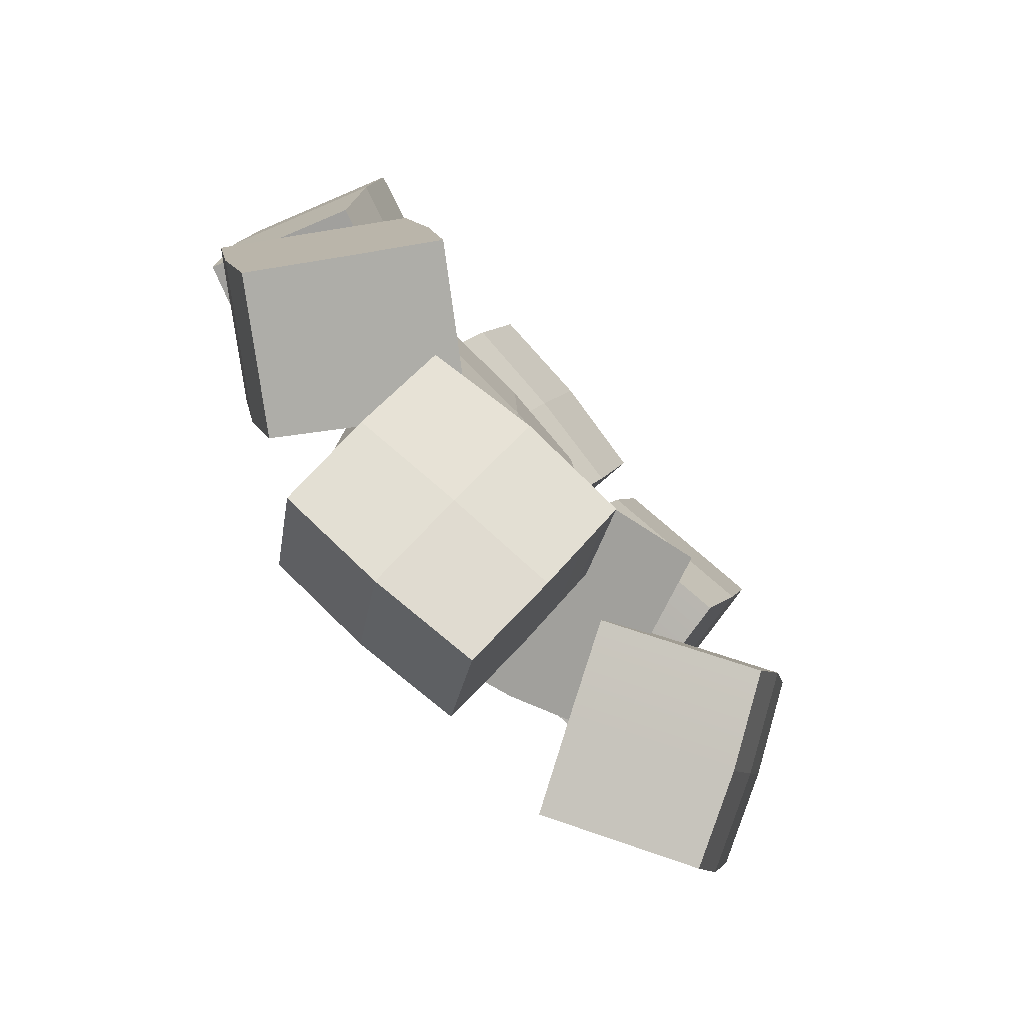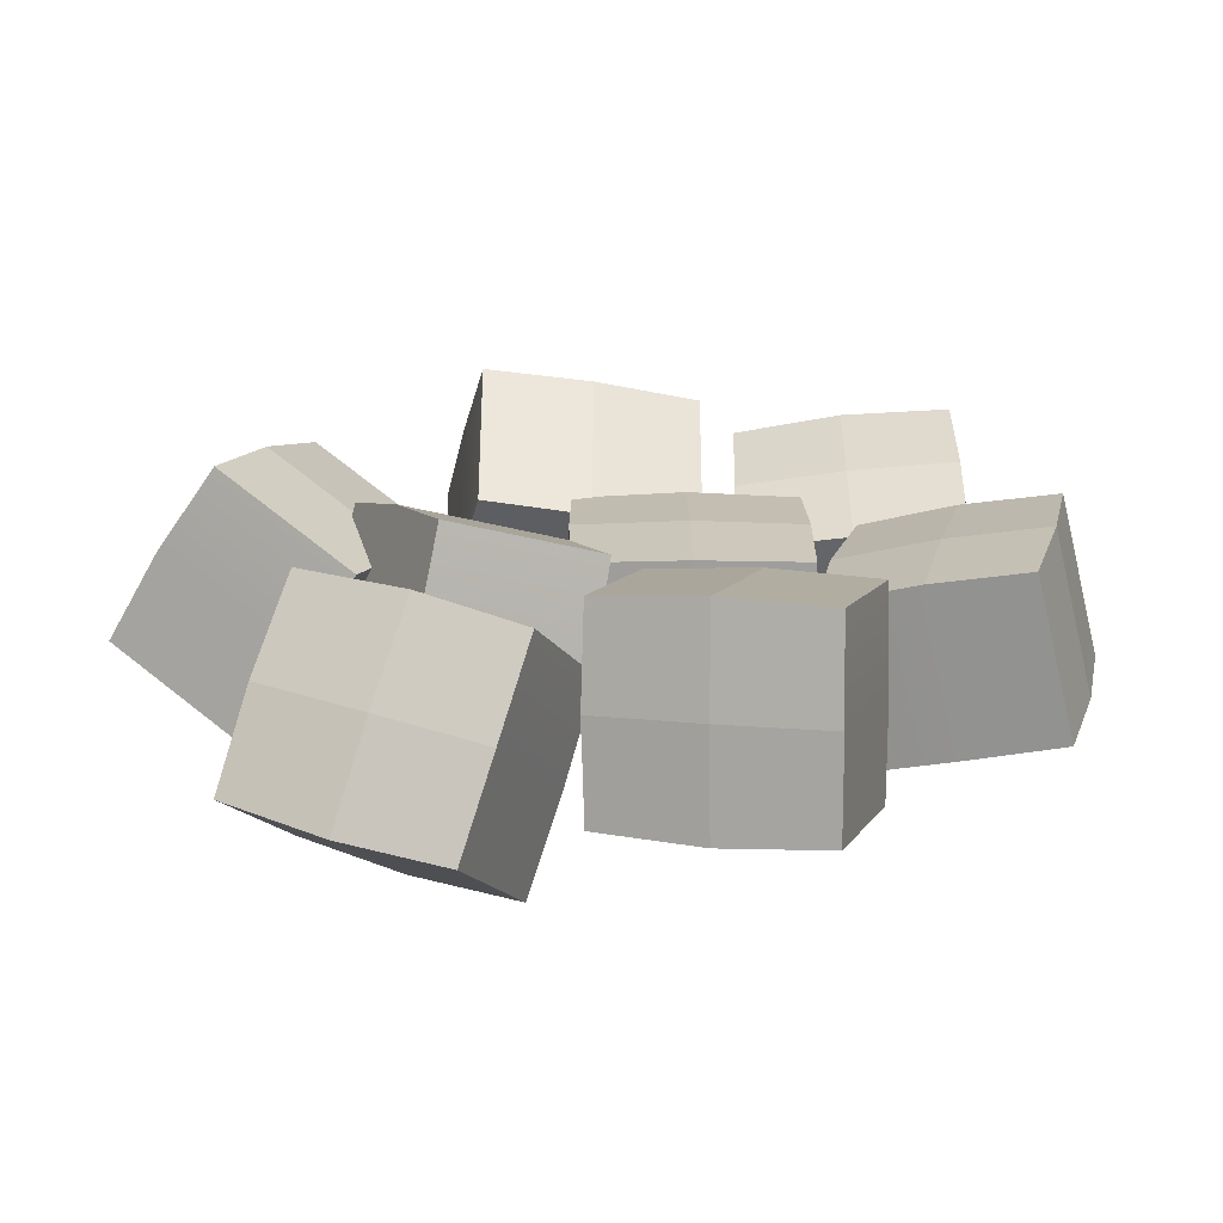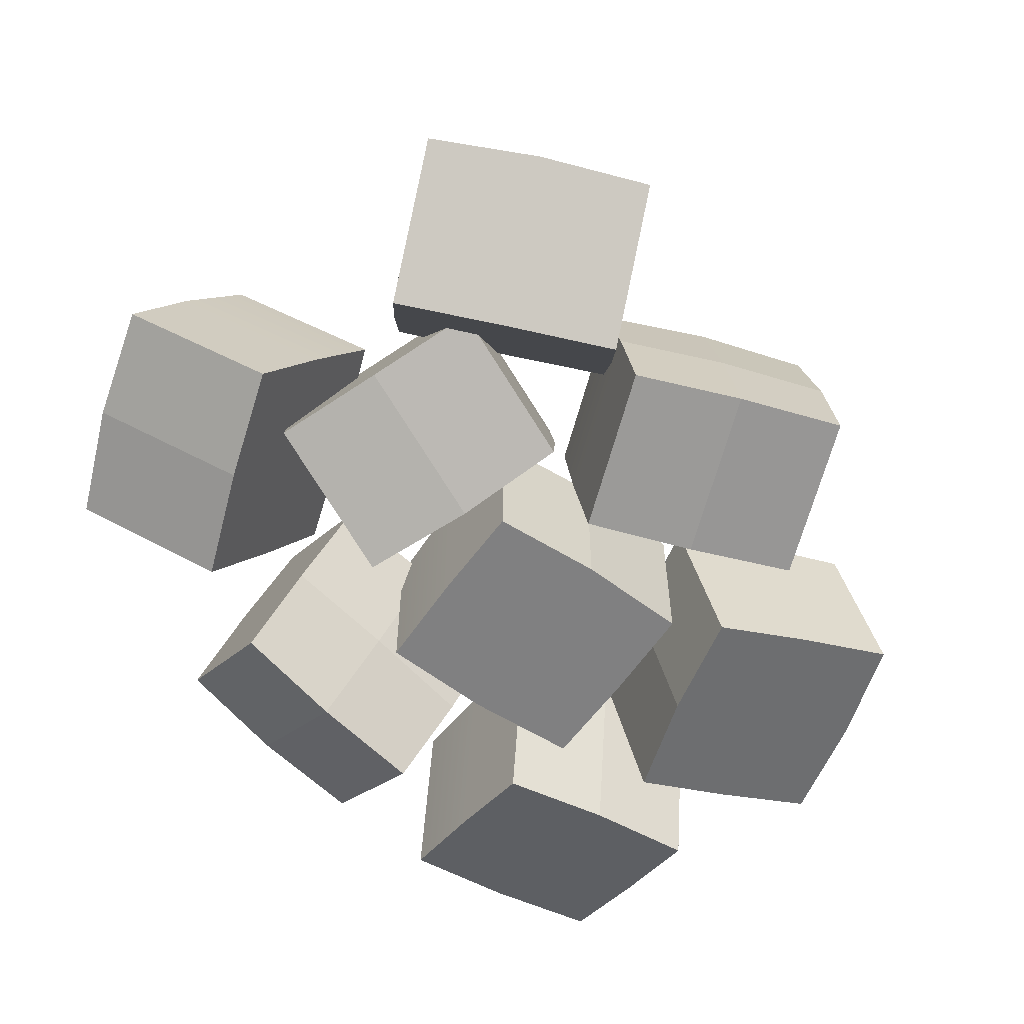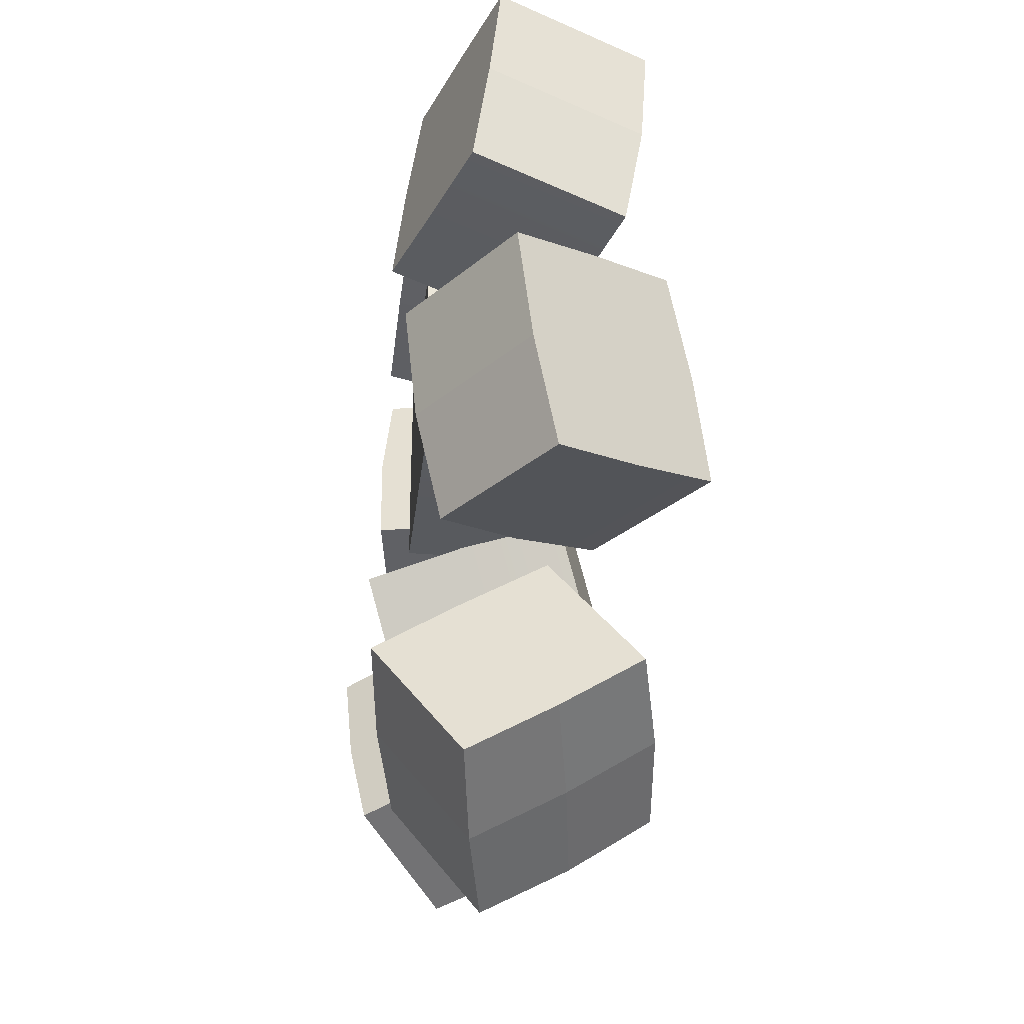
<metadata>
{"format":"obj","ext":"obj","renderer":"f3d","projection":"perspective","resolution":1024,"background":"white","views":[{"elev":-75.0,"azim":132.3,"up":"+Z"},{"elev":19.3,"azim":-90.5,"up":"+Y"},{"elev":-60.0,"azim":-125.0,"up":"+Y"},{"elev":-31.9,"azim":83.5,"up":"+Z"}]}
</metadata>
<code>
g Meat_Cubed
v -1.811 0.2784 -26.39
v 4.166 -5.183 -10.34
v 7.798 4.753 -7.808
v 1.671 10.35 -24.26
v 4.789 20.51 -21.96
v 10.77 15.05 -5.915
v 4.166 -5.183 -10.34
v -6.608 -3.425 -5.259
v -2.975 7.11 -2.52
v 7.798 4.753 -7.808
v -17.3 -0.2951 -0.6845
v -23.27 5.167 -16.73
v -20.16 15.32 -14.43
v -14.03 9.724 2.014
v -10.7 19.94 3.743
v -16.67 25.4 -12.3
v -12.72 2.165 -21.68
v -1.811 0.2784 -26.39
v 1.671 10.35 -24.26
v -9.243 12.84 -19.35
v -5.761 23.51 -17.01
v 4.789 20.51 -21.96
v -23.27 5.167 -16.73
v -20.16 15.32 -14.43
v -16.67 25.4 -12.3
v 4.789 20.51 -21.96
v 10.77 15.05 -5.915
v 0.3563 17.92 -0.5872
v -5.761 23.51 -17.01
v -6.608 -3.425 -5.259
v 4.166 -5.183 -10.34
v -1.811 0.2784 -26.39
v -12.72 2.165 -21.68
v 0.3563 17.92 -0.5872
v 10.77 15.05 -5.915
v 7.798 4.753 -7.808
v -2.975 7.11 -2.52
v -23.27 5.167 -16.73
v -17.3 -0.2951 -0.6845
v -6.608 -3.425 -5.259
v -12.72 2.165 -21.68
v 0.3563 17.92 -0.5872
v -10.7 19.94 3.743
v -16.67 25.4 -12.3
v -5.761 23.51 -17.01
v -14.03 9.724 2.014
v -10.7 19.94 3.743
v 0.3563 17.92 -0.5872
v -2.975 7.11 -2.52
v -6.608 -3.425 -5.259
v -17.3 -0.2951 -0.6845
v -14.03 9.724 2.014
v -2.975 7.11 -2.52
v -20.84 -1.891 29.62
v -37.62 1.111 23.94
v -36.19 11.9 23.99
v -18.99 8.818 29.81
v -17.01 19.5 29.62
v -33.79 22.51 23.94
v -37.62 1.111 23.94
v -34.38 -0.0778 12.4
v -32.78 11.29 12.26
v -36.19 11.9 23.99
v -30.14 -0.2274 1.13
v -13.35 -3.23 6.813
v -11.38 7.457 6.619
v -28.58 10.53 0.7939
v -26.31 21.17 1.13
v -9.528 18.17 6.813
v -17.2 -3.151 18.22
v -20.84 -1.891 29.62
v -18.99 8.818 29.81
v -15.18 8.137 18.22
v -13.16 19.43 18.22
v -17.01 19.5 29.62
v -13.35 -3.23 6.813
v -11.38 7.457 6.619
v -9.528 18.17 6.813
v -17.01 19.5 29.62
v -33.79 22.51 23.94
v -30.34 22.5 12.4
v -13.16 19.43 18.22
v -34.38 -0.0778 12.4
v -37.62 1.111 23.94
v -20.84 -1.891 29.62
v -17.2 -3.151 18.22
v -30.34 22.5 12.4
v -33.79 22.51 23.94
v -36.19 11.9 23.99
v -32.78 11.29 12.26
v -13.35 -3.23 6.813
v -30.14 -0.2274 1.13
v -34.38 -0.0778 12.4
v -17.2 -3.151 18.22
v -30.34 22.5 12.4
v -26.31 21.17 1.13
v -9.528 18.17 6.813
v -13.16 19.43 18.22
v -28.58 10.53 0.7939
v -26.31 21.17 1.13
v -30.34 22.5 12.4
v -32.78 11.29 12.26
v -34.38 -0.0778 12.4
v -30.14 -0.2274 1.13
v -28.58 10.53 0.7939
v -32.78 11.29 12.26
v -33.42 -5.83 -4.224
v -47.52 3.922 -9.625
v -42.93 13.22 -6.324
v -28.48 3.219 -0.7873
v -23.36 12.31 2.28
v -37.46 22.06 -3.122
v -47.52 3.922 -9.625
v -43.16 4.801 -20.82
v -38.21 14.62 -17.52
v -42.93 13.22 -6.324
v -37.59 6.222 -31.4
v -23.49 -3.531 -25.99
v -18.38 5.558 -22.93
v -32.83 15.56 -28.46
v -27.53 24.36 -24.89
v -13.43 14.61 -19.49
v -28.73 -5.181 -15.29
v -33.42 -5.83 -4.224
v -28.48 3.219 -0.7873
v -23.43 4.389 -11.86
v -18.12 13.96 -8.426
v -23.36 12.31 2.28
v -23.49 -3.531 -25.99
v -18.38 5.558 -22.93
v -13.43 14.61 -19.49
v -23.36 12.31 2.28
v -37.46 22.06 -3.122
v -32.55 23.94 -13.95
v -18.12 13.96 -8.426
v -43.16 4.801 -20.82
v -47.52 3.922 -9.625
v -33.42 -5.83 -4.224
v -28.73 -5.181 -15.29
v -32.55 23.94 -13.95
v -37.46 22.06 -3.122
v -42.93 13.22 -6.324
v -38.21 14.62 -17.52
v -23.49 -3.531 -25.99
v -37.59 6.222 -31.4
v -43.16 4.801 -20.82
v -28.73 -5.181 -15.29
v -32.55 23.94 -13.95
v -27.53 24.36 -24.89
v -13.43 14.61 -19.49
v -18.12 13.96 -8.426
v -32.83 15.56 -28.46
v -27.53 24.36 -24.89
v -32.55 23.94 -13.95
v -38.21 14.62 -17.52
v -43.16 4.801 -20.82
v -37.59 6.222 -31.4
v -32.83 15.56 -28.46
v -38.21 14.62 -17.52
v -7.443 -1.265 -32.41
v -1.061 7.83 -46.54
v -1.457 17.3 -41.2
v -8 7.975 -26.72
v -8.175 17.15 -20.89
v -1.793 26.24 -35.02
v -1.061 7.83 -46.54
v 10.34 5.591 -43.37
v 10.11 15.53 -37.65
v -1.457 17.3 -41.2
v 21.4 3.941 -38.9
v 15.01 -5.154 -24.77
v 14.84 4.02 -18.95
v 21.38 13.34 -33.43
v 20.66 22.35 -27.38
v 14.28 13.26 -13.25
v 3.805 -3.717 -28.91
v -7.443 -1.265 -32.41
v -8 7.975 -26.72
v 3.419 5.997 -22.83
v 3.033 15.71 -16.75
v -8.175 17.15 -20.89
v 15.01 -5.154 -24.77
v 14.84 4.02 -18.95
v 14.28 13.26 -13.25
v -8.175 17.15 -20.89
v -1.793 26.24 -35.02
v 9.565 25.02 -31.21
v 3.033 15.71 -16.75
v 10.34 5.591 -43.37
v -1.061 7.83 -46.54
v -7.443 -1.265 -32.41
v 3.805 -3.717 -28.91
v 9.565 25.02 -31.21
v -1.793 26.24 -35.02
v -1.457 17.3 -41.2
v 10.11 15.53 -37.65
v 15.01 -5.154 -24.77
v 21.4 3.941 -38.9
v 10.34 5.591 -43.37
v 3.805 -3.717 -28.91
v 9.565 25.02 -31.21
v 20.66 22.35 -27.38
v 14.28 13.26 -13.25
v 3.033 15.71 -16.75
v 21.38 13.34 -33.43
v 20.66 22.35 -27.38
v 9.565 25.02 -31.21
v 10.11 15.53 -37.65
v 10.34 5.591 -43.37
v 21.4 3.941 -38.9
v 21.38 13.34 -33.43
v 10.11 15.53 -37.65
v -6.668 -0.1765 23.83
v -6.668 17.8 23.83
v 4.199 18.25 24.03
v 4.199 -0.1765 24.03
v 15.07 -0.1765 23.83
v 15.07 17.8 23.83
v -6.668 17.8 23.83
v -7.268 18.22 11.81
v 4.199 18.67 11.81
v 4.199 18.25 24.03
v -6.668 17.8 -0.2133
v -6.668 -0.1765 -0.2133
v 4.199 -0.1765 -0.4173
v 4.199 18.25 -0.4173
v 15.07 17.8 -0.2133
v 15.07 -0.1765 -0.2133
v -7.268 -0.1765 11.81
v -6.668 -0.1765 23.83
v 4.199 -0.1765 24.03
v 4.199 -0.1765 11.81
v 15.67 -0.1765 11.81
v 15.07 -0.1765 23.83
v -6.668 -0.1765 -0.2133
v 4.199 -0.1765 -0.4173
v 15.07 -0.1765 -0.2133
v 15.07 -0.1765 23.83
v 15.07 17.8 23.83
v 15.67 18.22 11.81
v 15.67 -0.1765 11.81
v -7.268 18.22 11.81
v -6.668 17.8 23.83
v -6.668 -0.1765 23.83
v -7.268 -0.1765 11.81
v 15.67 18.22 11.81
v 15.07 17.8 23.83
v 4.199 18.25 24.03
v 4.199 18.67 11.81
v -6.668 -0.1765 -0.2133
v -6.668 17.8 -0.2133
v -7.268 18.22 11.81
v -7.268 -0.1765 11.81
v 15.67 18.22 11.81
v 15.07 17.8 -0.2133
v 15.07 -0.1765 -0.2133
v 15.67 -0.1765 11.81
v 4.199 18.25 -0.4173
v 15.07 17.8 -0.2133
v 15.67 18.22 11.81
v 4.199 18.67 11.81
v -7.268 18.22 11.81
v -6.668 17.8 -0.2133
v 4.199 18.25 -0.4173
v 4.199 18.67 11.81
v 41.97 6.881 9.082
v 27.17 -3.323 8.954
v 20.78 5.113 11.47
v 35.95 15.57 11.61
v 29.88 24.34 13.73
v 15.09 14.14 13.6
v 27.17 -3.323 8.954
v 25.77 -1.881 -2.919
v 19.02 7.074 -0.4698
v 20.78 5.113 11.47
v 24.39 1.004 -14.53
v 39.19 11.21 -14.4
v 33.12 19.97 -12.28
v 17.95 9.514 -12.41
v 12.31 18.46 -9.881
v 27.1 28.67 -9.752
v 40.91 8.563 -2.787
v 41.97 6.881 9.082
v 35.95 15.57 11.61
v 34.53 17.77 -0.335
v 28.16 26.99 2.117
v 29.88 24.34 13.73
v 39.19 11.21 -14.4
v 33.12 19.97 -12.28
v 27.1 28.67 -9.752
v 29.88 24.34 13.73
v 15.09 14.14 13.6
v 13.02 16.54 1.986
v 28.16 26.99 2.117
v 25.77 -1.881 -2.919
v 27.17 -3.323 8.954
v 41.97 6.881 9.082
v 40.91 8.563 -2.787
v 13.02 16.54 1.986
v 15.09 14.14 13.6
v 20.78 5.113 11.47
v 19.02 7.074 -0.4698
v 39.19 11.21 -14.4
v 24.39 1.004 -14.53
v 25.77 -1.881 -2.919
v 40.91 8.563 -2.787
v 13.02 16.54 1.986
v 12.31 18.46 -9.881
v 27.1 28.67 -9.752
v 28.16 26.99 2.117
v 17.95 9.514 -12.41
v 12.31 18.46 -9.881
v 13.02 16.54 1.986
v 19.02 7.074 -0.4698
v 25.77 -1.881 -2.919
v 24.39 1.004 -14.53
v 17.95 9.514 -12.41
v 19.02 7.074 -0.4698
v 18.7 -1.5 43.78
v 13.07 15.39 41.28
v 23.22 19.29 41.58
v 28.99 1.983 44.14
v 39.31 5.414 44.1
v 33.68 22.3 41.6
v 13.07 15.39 41.28
v 13.07 14.06 29.32
v 23.8 18.13 29.42
v 23.22 19.29 41.58
v 14.46 12.33 17.48
v 20.09 -4.559 19.98
v 30.4 -1.128 19.93
v 24.63 16.18 17.37
v 35.07 19.24 17.79
v 40.69 2.355 20.29
v 18.83 -3.22 31.87
v 18.7 -1.5 43.78
v 28.99 1.983 44.14
v 29.7 0.4276 32.04
v 40.57 4.075 32.2
v 39.31 5.414 44.1
v 20.09 -4.559 19.98
v 30.4 -1.128 19.93
v 40.69 2.355 20.29
v 39.31 5.414 44.1
v 33.68 22.3 41.6
v 34.81 21.36 29.65
v 40.57 4.075 32.2
v 13.07 14.06 29.32
v 13.07 15.39 41.28
v 18.7 -1.5 43.78
v 18.83 -3.22 31.87
v 34.81 21.36 29.65
v 33.68 22.3 41.6
v 23.22 19.29 41.58
v 23.8 18.13 29.42
v 20.09 -4.559 19.98
v 14.46 12.33 17.48
v 13.07 14.06 29.32
v 18.83 -3.22 31.87
v 34.81 21.36 29.65
v 35.07 19.24 17.79
v 40.69 2.355 20.29
v 40.57 4.075 32.2
v 24.63 16.18 17.37
v 35.07 19.24 17.79
v 34.81 21.36 29.65
v 23.8 18.13 29.42
v 13.07 14.06 29.32
v 14.46 12.33 17.48
v 24.63 16.18 17.37
v 23.8 18.13 29.42
v 6.864 2.987 54.18
v 7.485 20.45 49.98
v 10.48 18.34 39.74
v 9.842 0.4414 44.04
v 12.43 -2.115 33.8
v 13.05 15.35 29.6
v 7.485 20.45 49.98
v -4.266 20.67 47.36
v -1.316 18.42 36.5
v 10.48 18.34 39.74
v -15.74 19.79 43.81
v -16.36 2.328 48.01
v -13.78 -0.2289 37.77
v -13.14 17.67 33.46
v -10.18 14.69 23.43
v -10.8 -2.774 27.63
v -4.901 2.798 51.66
v 6.864 2.987 54.18
v 9.842 0.4414 44.04
v -1.967 0.1063 40.91
v 0.9671 -2.586 30.15
v 12.43 -2.115 33.8
v -16.36 2.328 48.01
v -13.78 -0.2289 37.77
v -10.8 -2.774 27.63
v 12.43 -2.115 33.8
v 13.05 15.35 29.6
v 1.603 15.29 25.85
v 0.9671 -2.586 30.15
v -4.266 20.67 47.36
v 7.485 20.45 49.98
v 6.864 2.987 54.18
v -4.901 2.798 51.66
v 1.603 15.29 25.85
v 13.05 15.35 29.6
v 10.48 18.34 39.74
v -1.316 18.42 36.5
v -16.36 2.328 48.01
v -15.74 19.79 43.81
v -4.266 20.67 47.36
v -4.901 2.798 51.66
v 1.603 15.29 25.85
v -10.18 14.69 23.43
v -10.8 -2.774 27.63
v 0.9671 -2.586 30.15
v -13.14 17.67 33.46
v -10.18 14.69 23.43
v 1.603 15.29 25.85
v -1.316 18.42 36.5
v -4.266 20.67 47.36
v -15.74 19.79 43.81
v -13.14 17.67 33.46
v -1.316 18.42 36.5
g Meat_Cubed_0
f -422 -423 -424
f -421 -422 -424
f -421 -420 -422
f -420 -419 -422
f -416 -417 -418
f -415 -416 -418
f -412 -413 -414
f -411 -412 -414
f -411 -410 -412
f -410 -409 -412
f -406 -407 -408
f -405 -406 -408
f -405 -404 -406
f -404 -403 -406
f -405 -408 -402
f -401 -405 -402
f -405 -401 -404
f -401 -400 -404
f -397 -398 -399
f -396 -397 -399
f -393 -394 -395
f -392 -393 -395
f -389 -390 -391
f -388 -389 -391
f -385 -386 -387
f -384 -385 -387
f -381 -382 -383
f -380 -381 -383
f -377 -378 -379
f -376 -377 -379
f -373 -374 -375
f -372 -373 -375
f -369 -370 -371
f -368 -369 -371
f -368 -367 -369
f -367 -366 -369
f -363 -364 -365
f -362 -363 -365
f -359 -360 -361
f -358 -359 -361
f -358 -357 -359
f -357 -356 -359
f -353 -354 -355
f -352 -353 -355
f -352 -351 -353
f -351 -350 -353
f -352 -355 -349
f -348 -352 -349
f -352 -348 -351
f -348 -347 -351
f -344 -345 -346
f -343 -344 -346
f -340 -341 -342
f -339 -340 -342
f -336 -337 -338
f -335 -336 -338
f -332 -333 -334
f -331 -332 -334
f -328 -329 -330
f -327 -328 -330
f -324 -325 -326
f -323 -324 -326
f -320 -321 -322
f -319 -320 -322
f -316 -317 -318
f -315 -316 -318
f -315 -314 -316
f -314 -313 -316
f -310 -311 -312
f -309 -310 -312
f -306 -307 -308
f -305 -306 -308
f -305 -304 -306
f -304 -303 -306
f -300 -301 -302
f -299 -300 -302
f -299 -298 -300
f -298 -297 -300
f -299 -302 -296
f -295 -299 -296
f -299 -295 -298
f -295 -294 -298
f -291 -292 -293
f -290 -291 -293
f -287 -288 -289
f -286 -287 -289
f -283 -284 -285
f -282 -283 -285
f -279 -280 -281
f -278 -279 -281
f -275 -276 -277
f -274 -275 -277
f -271 -272 -273
f -270 -271 -273
f -267 -268 -269
f -266 -267 -269
f -263 -264 -265
f -262 -263 -265
f -262 -261 -263
f -261 -260 -263
f -257 -258 -259
f -256 -257 -259
f -253 -254 -255
f -252 -253 -255
f -252 -251 -253
f -251 -250 -253
f -247 -248 -249
f -246 -247 -249
f -246 -245 -247
f -245 -244 -247
f -246 -249 -243
f -242 -246 -243
f -246 -242 -245
f -242 -241 -245
f -238 -239 -240
f -237 -238 -240
f -234 -235 -236
f -233 -234 -236
f -230 -231 -232
f -229 -230 -232
f -226 -227 -228
f -225 -226 -228
f -222 -223 -224
f -221 -222 -224
f -218 -219 -220
f -217 -218 -220
f -214 -215 -216
f -213 -214 -216
f -210 -211 -212
f -209 -210 -212
f -209 -208 -210
f -208 -207 -210
f -204 -205 -206
f -203 -204 -206
f -200 -201 -202
f -199 -200 -202
f -199 -198 -200
f -198 -197 -200
f -194 -195 -196
f -193 -194 -196
f -193 -192 -194
f -192 -191 -194
f -193 -196 -190
f -189 -193 -190
f -193 -189 -192
f -189 -188 -192
f -185 -186 -187
f -184 -185 -187
f -181 -182 -183
f -180 -181 -183
f -177 -178 -179
f -176 -177 -179
f -173 -174 -175
f -172 -173 -175
f -169 -170 -171
f -168 -169 -171
f -165 -166 -167
f -164 -165 -167
f -161 -162 -163
f -160 -161 -163
f -157 -158 -159
f -156 -157 -159
f -156 -155 -157
f -155 -154 -157
f -151 -152 -153
f -150 -151 -153
f -147 -148 -149
f -146 -147 -149
f -146 -145 -147
f -145 -144 -147
f -141 -142 -143
f -140 -141 -143
f -140 -139 -141
f -139 -138 -141
f -140 -143 -137
f -136 -140 -137
f -140 -136 -139
f -136 -135 -139
f -132 -133 -134
f -131 -132 -134
f -128 -129 -130
f -127 -128 -130
f -124 -125 -126
f -123 -124 -126
f -120 -121 -122
f -119 -120 -122
f -116 -117 -118
f -115 -116 -118
f -112 -113 -114
f -111 -112 -114
f -108 -109 -110
f -107 -108 -110
f -104 -105 -106
f -103 -104 -106
f -103 -102 -104
f -102 -101 -104
f -98 -99 -100
f -97 -98 -100
f -94 -95 -96
f -93 -94 -96
f -93 -92 -94
f -92 -91 -94
f -88 -89 -90
f -87 -88 -90
f -87 -86 -88
f -86 -85 -88
f -87 -90 -84
f -83 -87 -84
f -87 -83 -86
f -83 -82 -86
f -79 -80 -81
f -78 -79 -81
f -75 -76 -77
f -74 -75 -77
f -71 -72 -73
f -70 -71 -73
f -67 -68 -69
f -66 -67 -69
f -63 -64 -65
f -62 -63 -65
f -59 -60 -61
f -58 -59 -61
f -55 -56 -57
f -54 -55 -57
f -51 -52 -53
f -50 -51 -53
f -50 -49 -51
f -49 -48 -51
f -45 -46 -47
f -44 -45 -47
f -41 -42 -43
f -40 -41 -43
f -40 -39 -41
f -39 -38 -41
f -35 -36 -37
f -34 -35 -37
f -34 -33 -35
f -33 -32 -35
f -34 -37 -31
f -30 -34 -31
f -34 -30 -33
f -30 -29 -33
f -26 -27 -28
f -25 -26 -28
f -22 -23 -24
f -21 -22 -24
f -18 -19 -20
f -17 -18 -20
f -14 -15 -16
f -13 -14 -16
f -10 -11 -12
f -9 -10 -12
f -6 -7 -8
f -5 -6 -8
f -2 -3 -4
f -1 -2 -4

</code>
